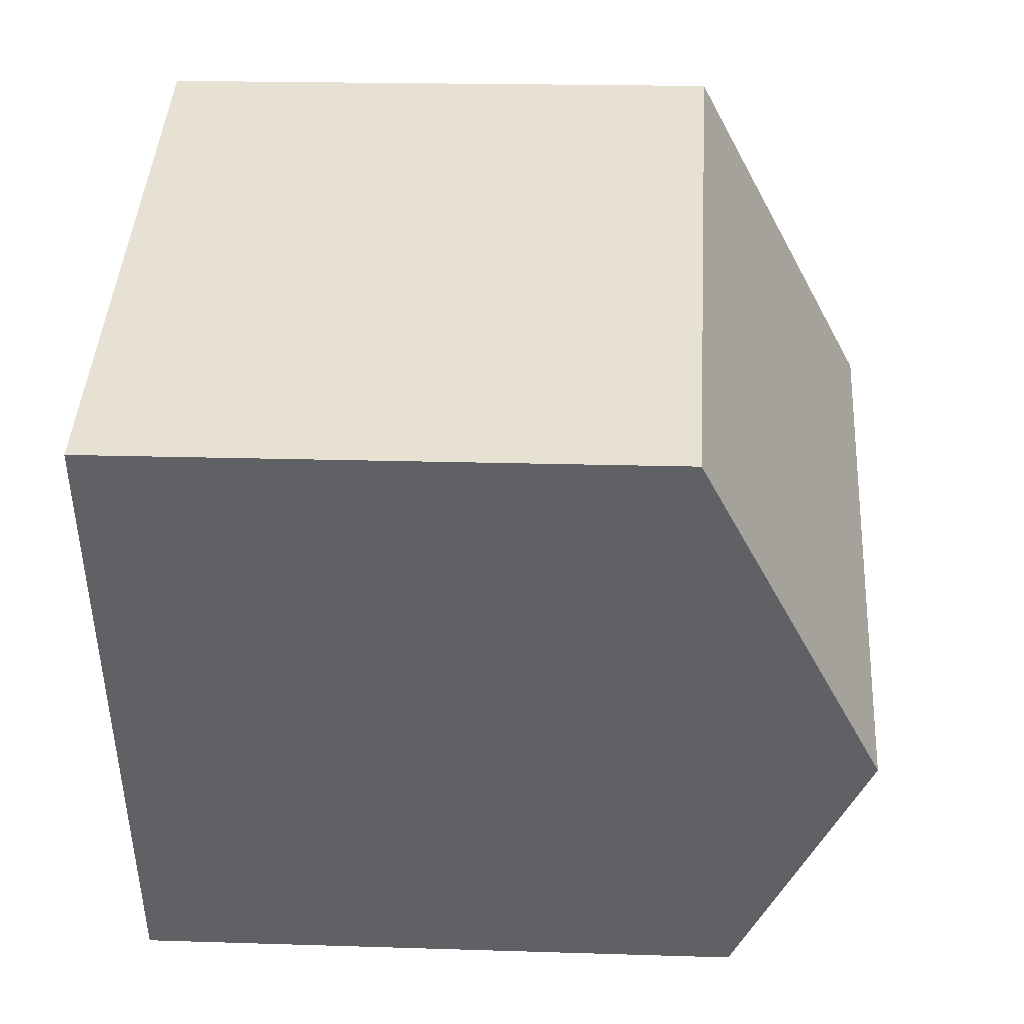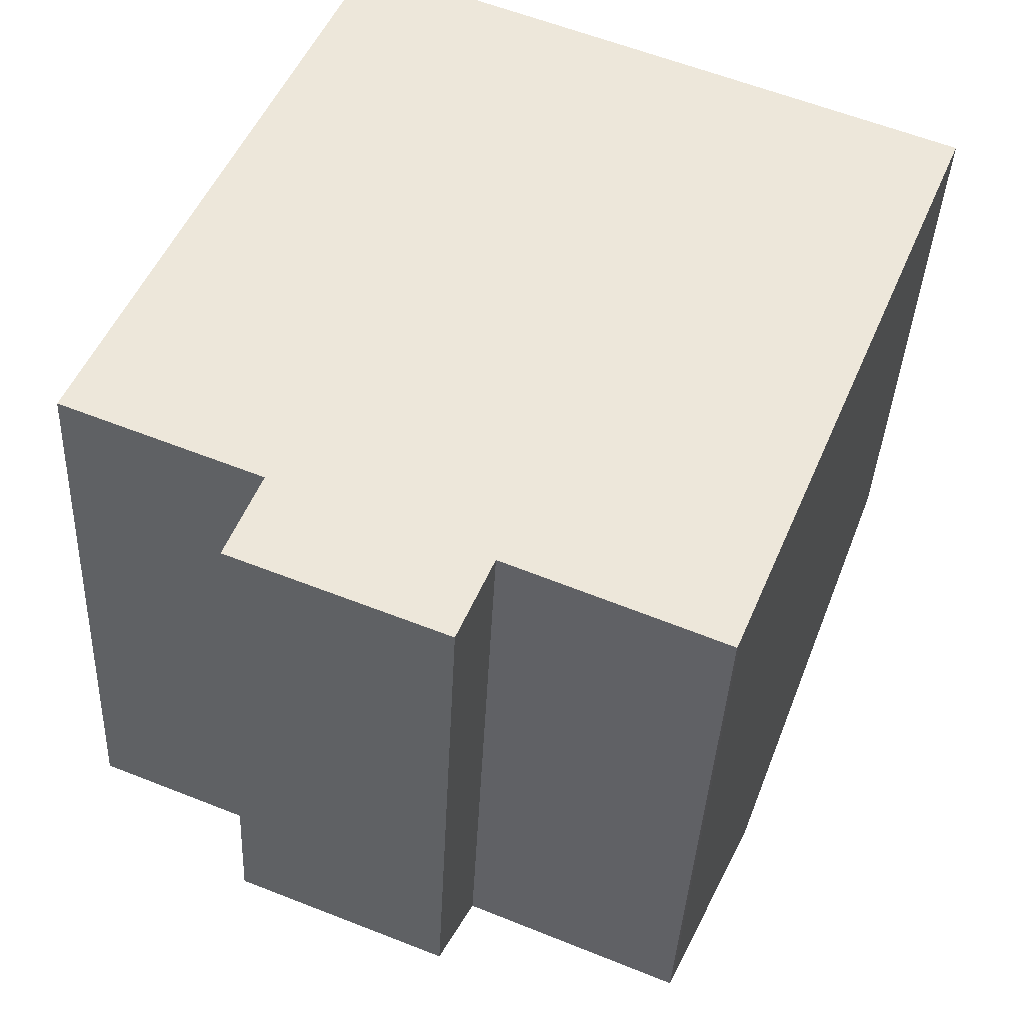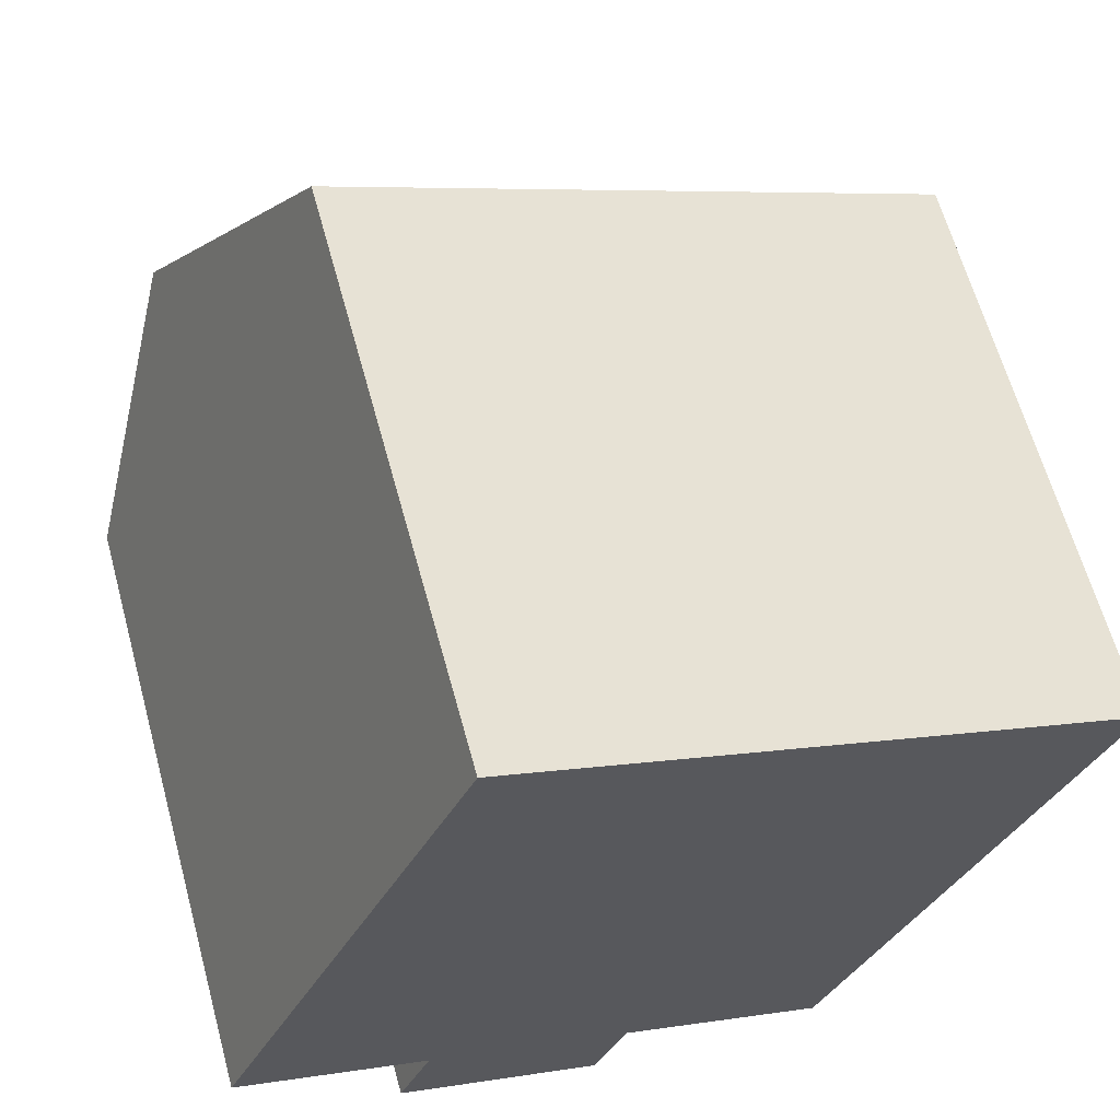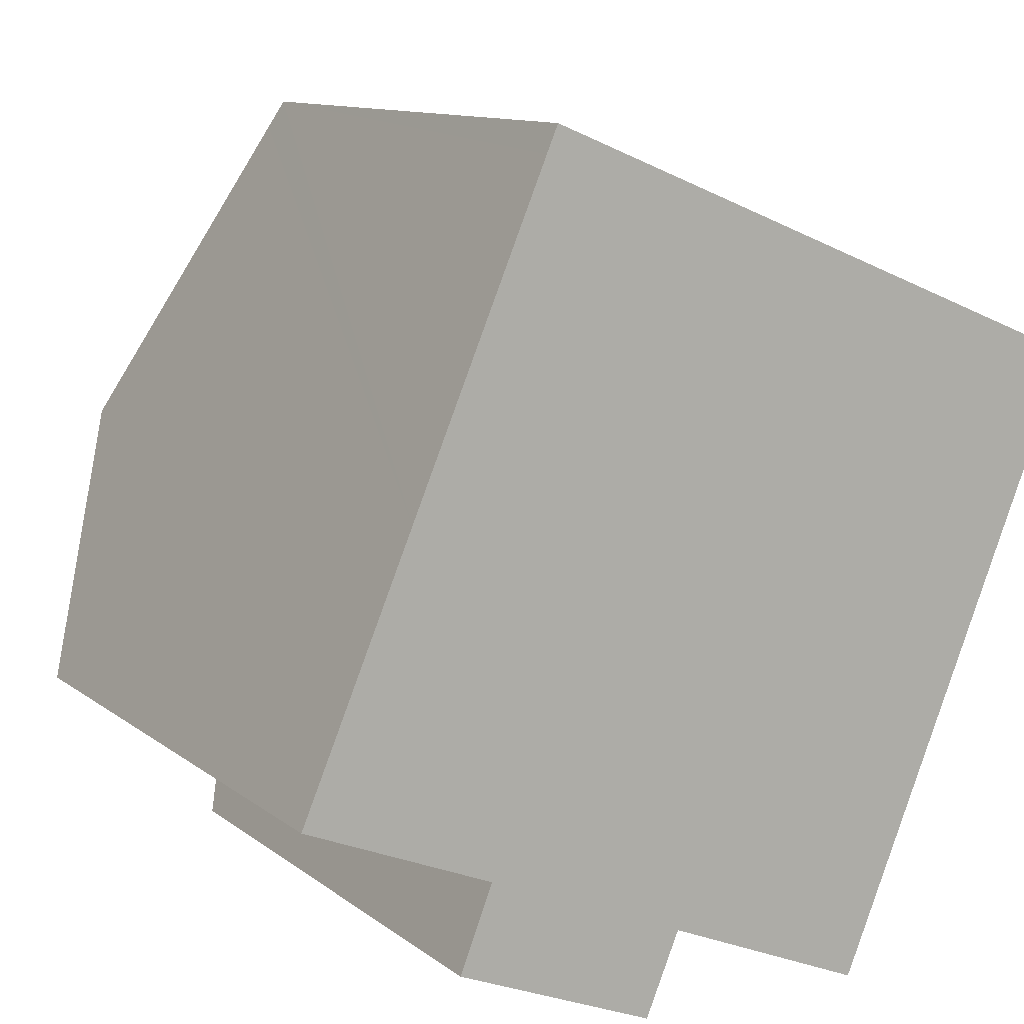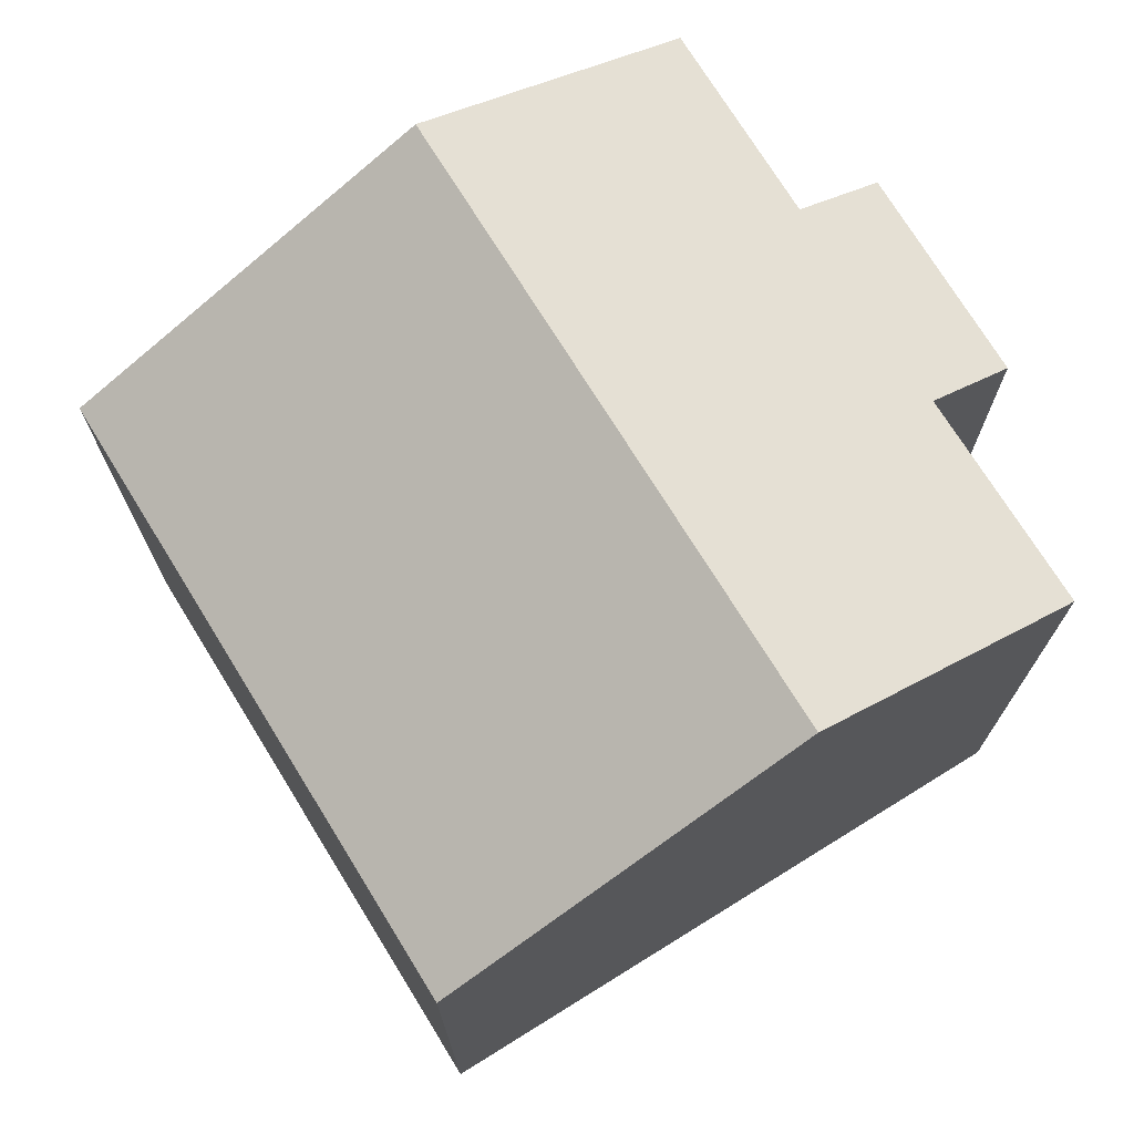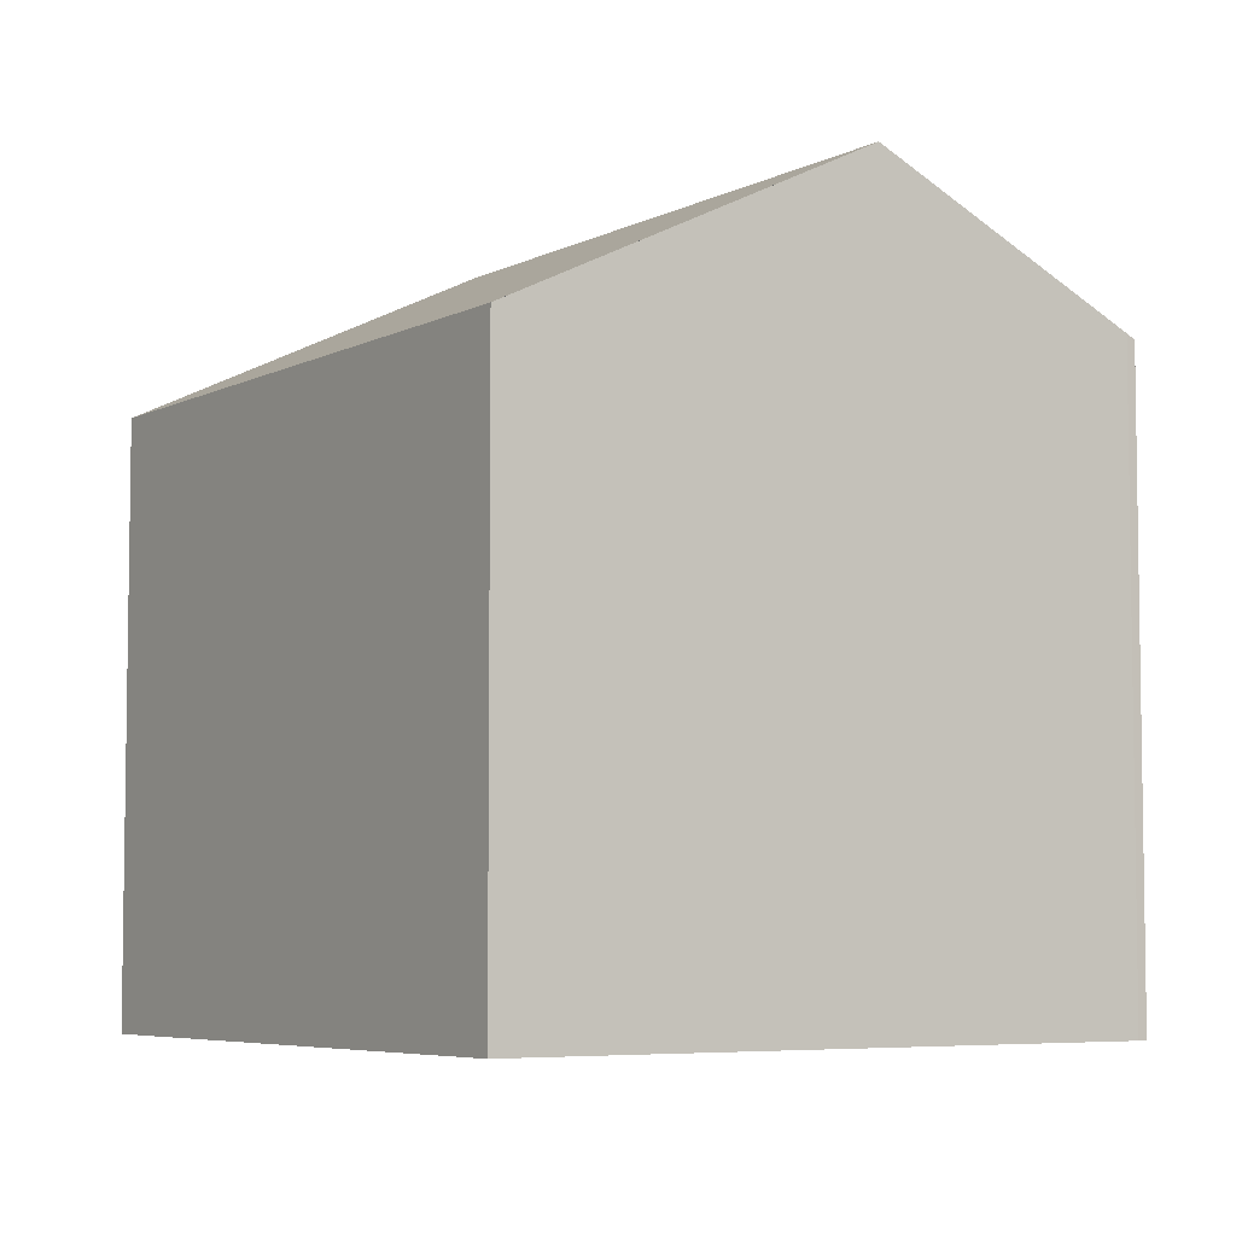
<metadata>
{"format":"obj","ext":"obj","renderer":"f3d","projection":"perspective","resolution":1024,"background":"white","views":[{"elev":18.2,"azim":93.6,"up":"+Z"},{"elev":-37.7,"azim":-2.6,"up":"+Z"},{"elev":63.2,"azim":-15.3,"up":"+Z"},{"elev":11.2,"azim":-29.9,"up":"+Z"},{"elev":73.6,"azim":80.5,"up":"+Y"},{"elev":-5.8,"azim":78.4,"up":"+Y"}]}
</metadata>
<code>
v  3.241 11.67 -3.345
v  8.129 12.56 -3.33
v  7.421 11.68 -5.035
v  12.43 12.64 -4.914
v  12.35 12.54 -5.096
v  13.01 13.37 -3.488
v  14.59 15.34 0.341
v  2.293 15.34 5.389
v  3.922 12.56 -1.604
v  0 12.55 7.686e-16
v  17.53 11.65 7.512
v  5.077 11.96 11.93
v  5.311 11.67 12.48
v  17.33 11.9 7.036
v  7.421 3.083e-16 -5.035
v  3.241 2.048e-16 -3.345
v  3.922 9.822e-17 -1.604
v  0 0 0
v  8.129 2.039e-16 -3.33
v  12.35 3.12e-16 -5.096
v  2.293 -3.3e-16 5.389
v  5.077 -7.305e-16 11.93
v  5.311 -7.642e-16 12.48
v  17.53 -4.6e-16 7.512
v  17.33 -4.308e-16 7.036
v  12.43 3.009e-16 -4.914
v  14.59 -2.088e-17 0.341
v  13.01 2.136e-16 -3.488
g defaultobject
f 1 2 3
f 2 4 5
f 4 2 6
f 6 2 7
f 7 2 8
f 8 2 9
f 9 2 1
f 8 9 10
f 11 12 13
f 12 11 8
f 8 11 7
f 7 11 14
f 15 1 3
f 1 15 16
f 17 10 9
f 10 17 18
f 5 19 2
f 19 5 20
f 1 17 9
f 17 1 16
f 18 8 10
f 8 18 12
f 12 18 21
f 12 21 13
f 13 21 22
f 13 22 23
f 23 11 13
f 11 23 24
f 24 14 11
f 14 24 7
f 7 24 6
f 6 24 4
f 4 24 25
f 4 25 26
f 26 25 27
f 26 27 28
f 26 5 4
f 5 26 20
f 19 3 2
f 3 19 15
f 15 19 16
f 22 24 23
f 24 22 21
f 24 21 25
f 25 21 18
f 25 18 27
f 27 18 17
f 27 17 28
f 28 17 19
f 19 17 16
f 28 19 20
f 28 20 26

</code>
